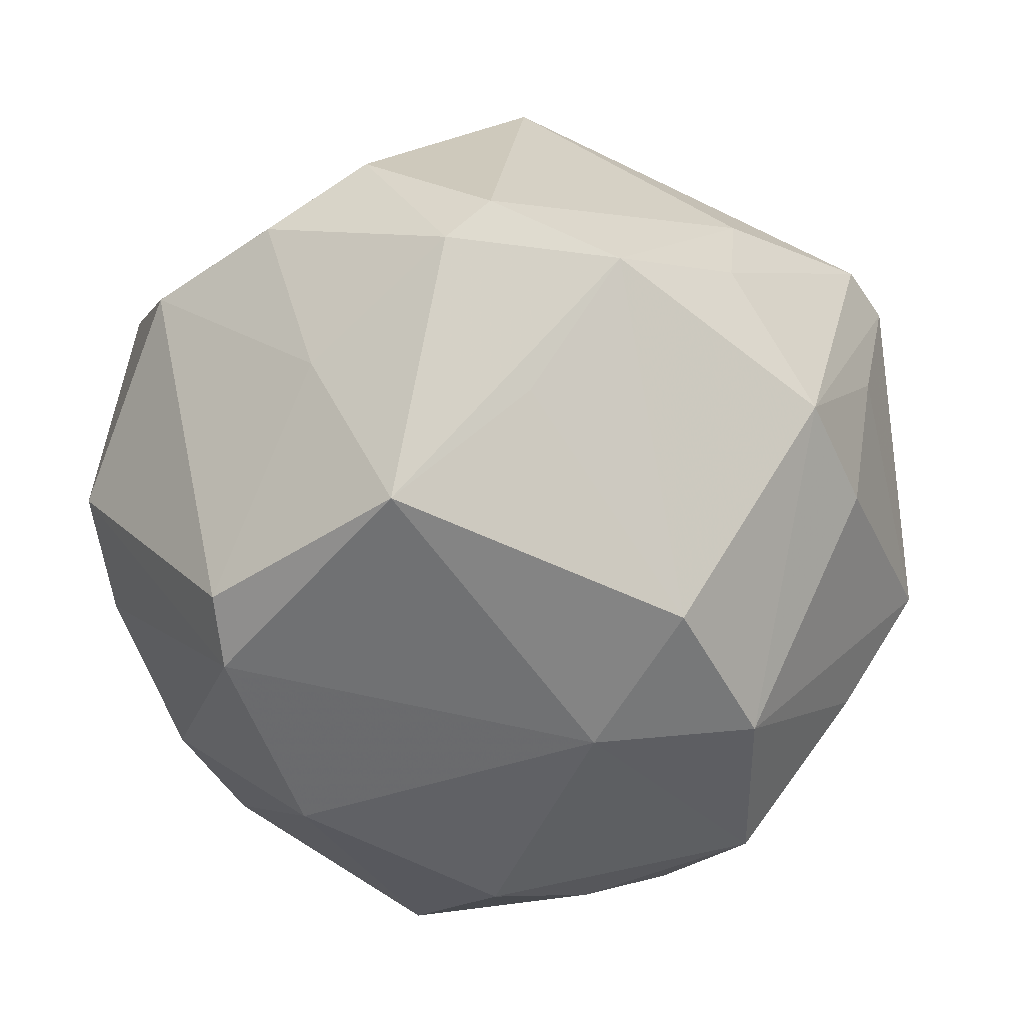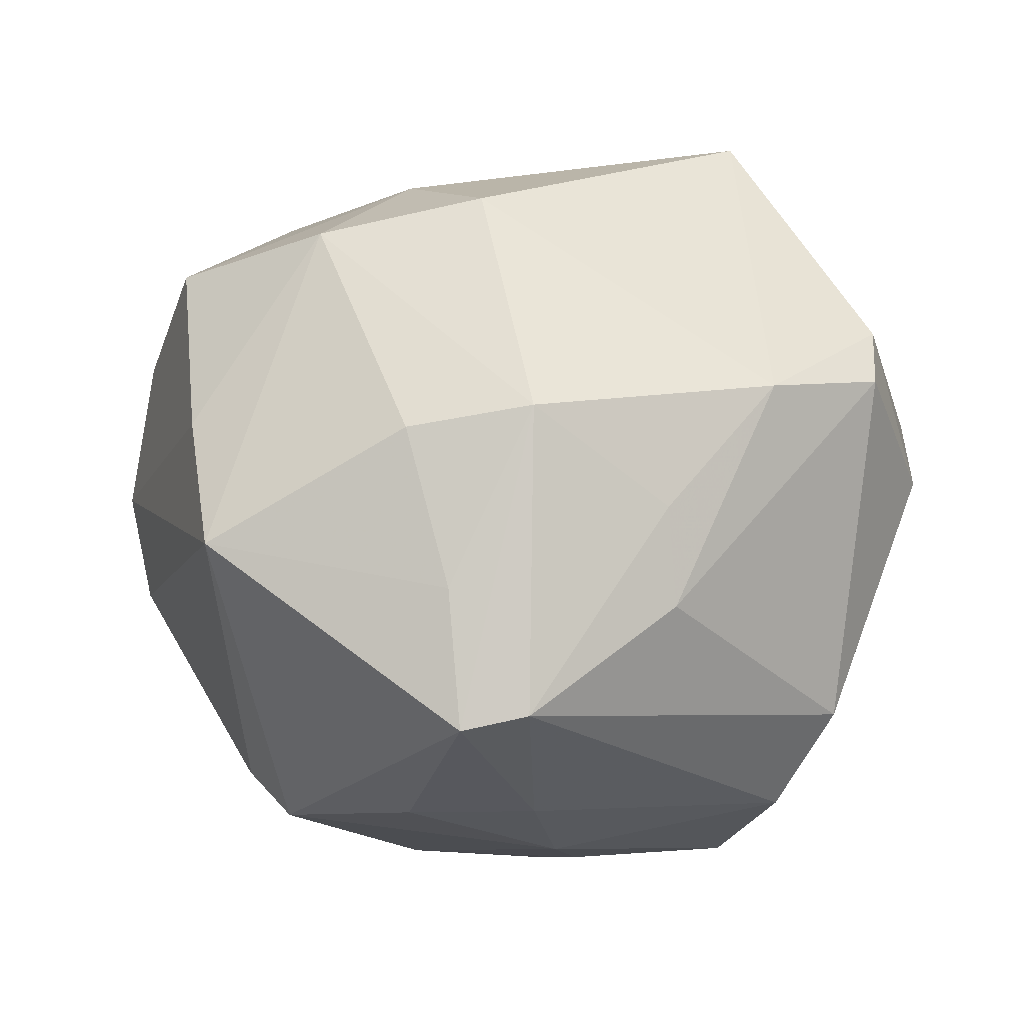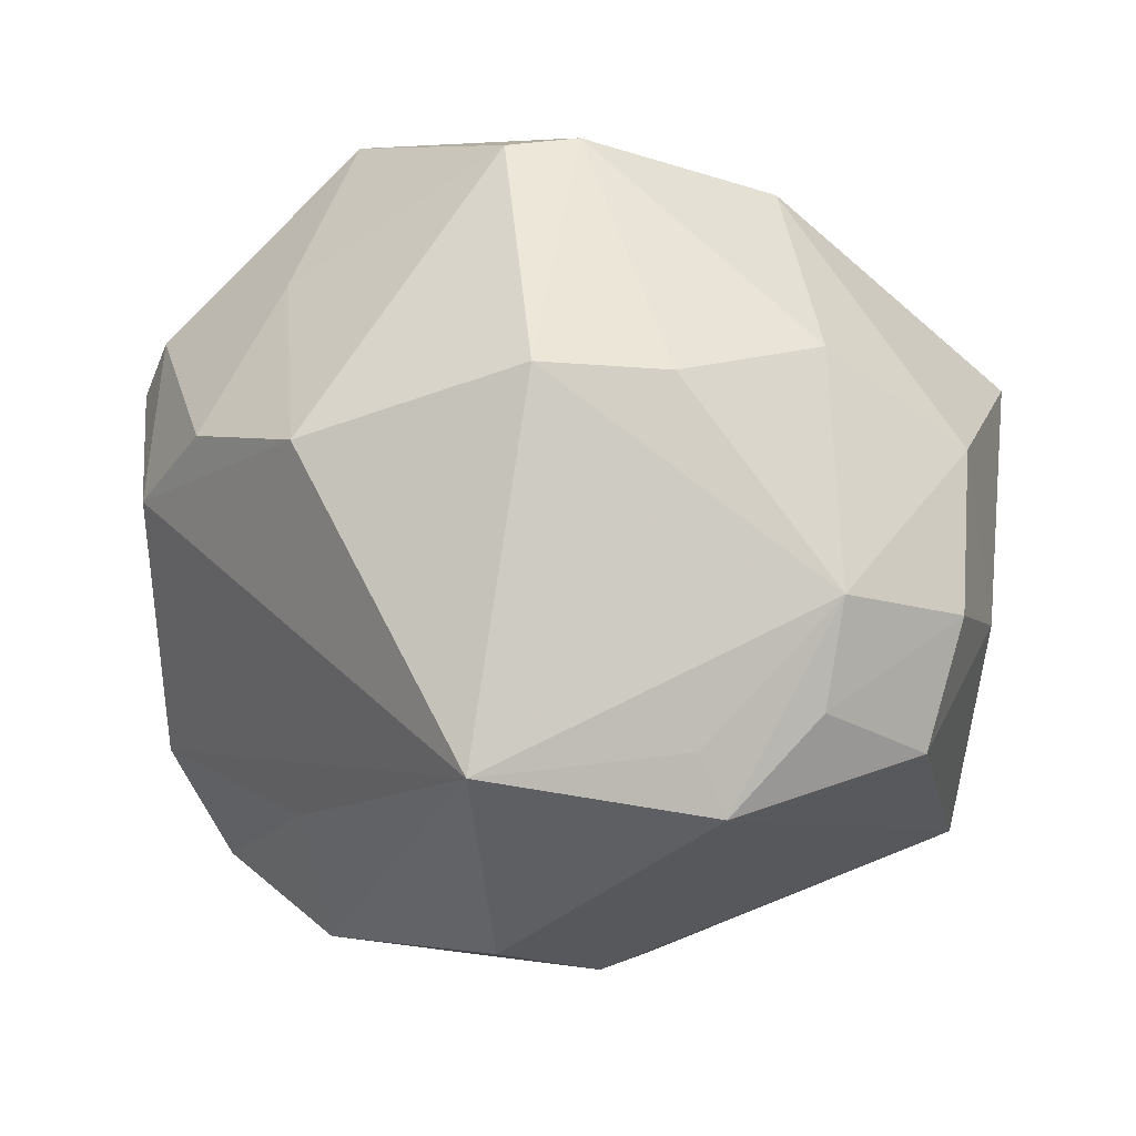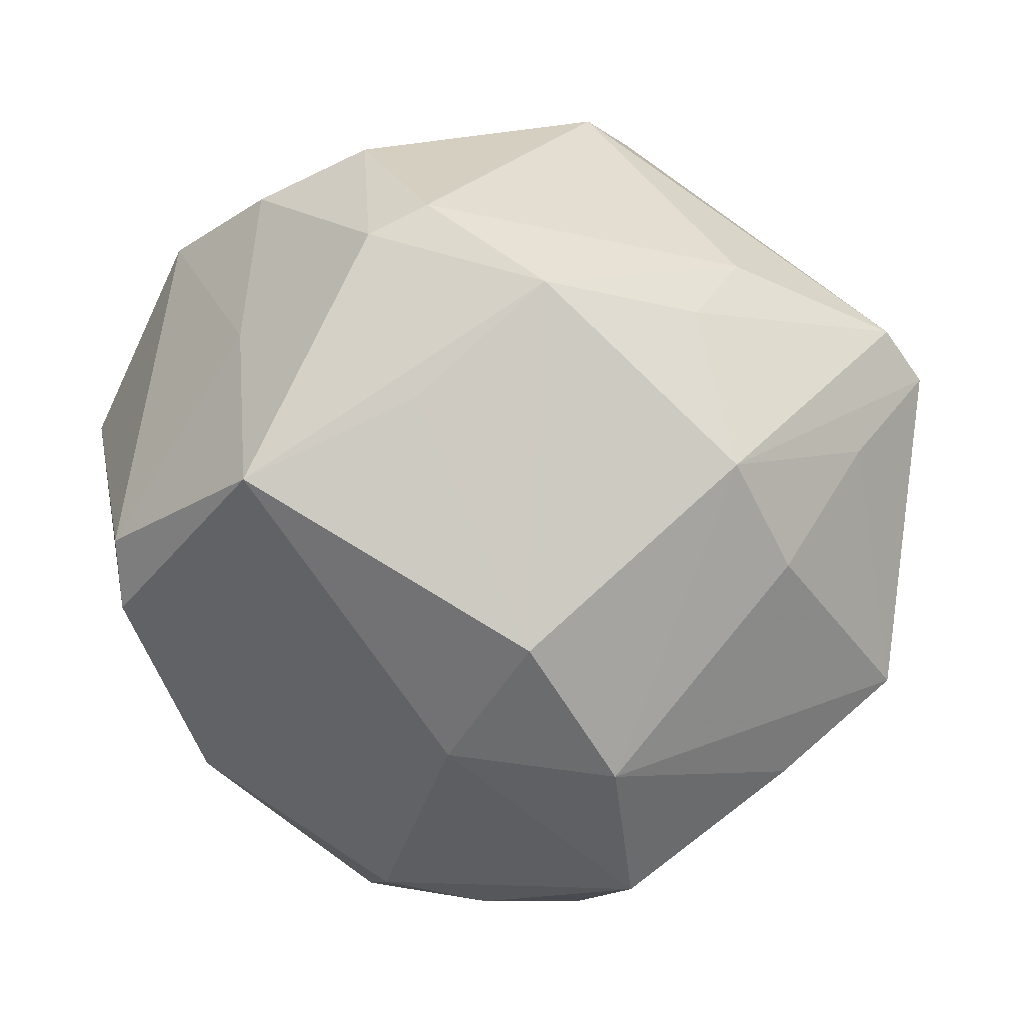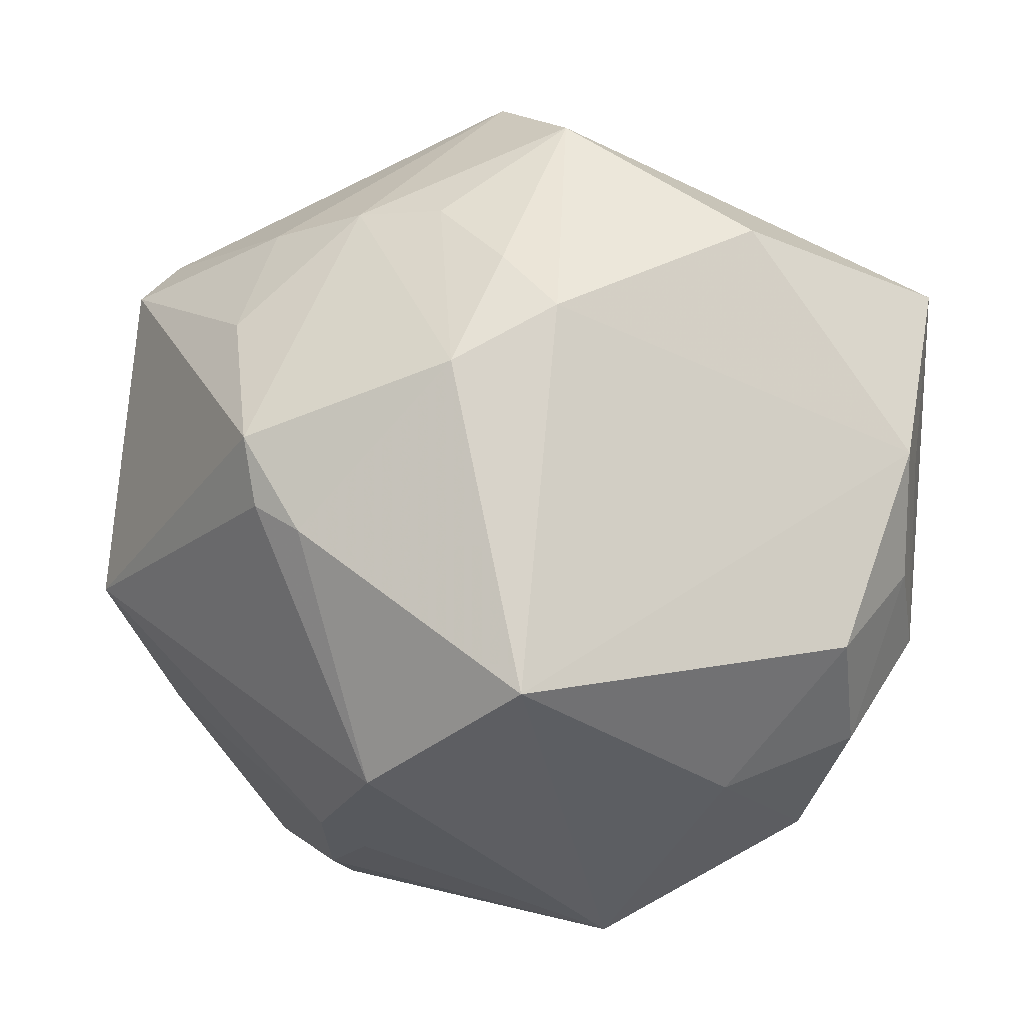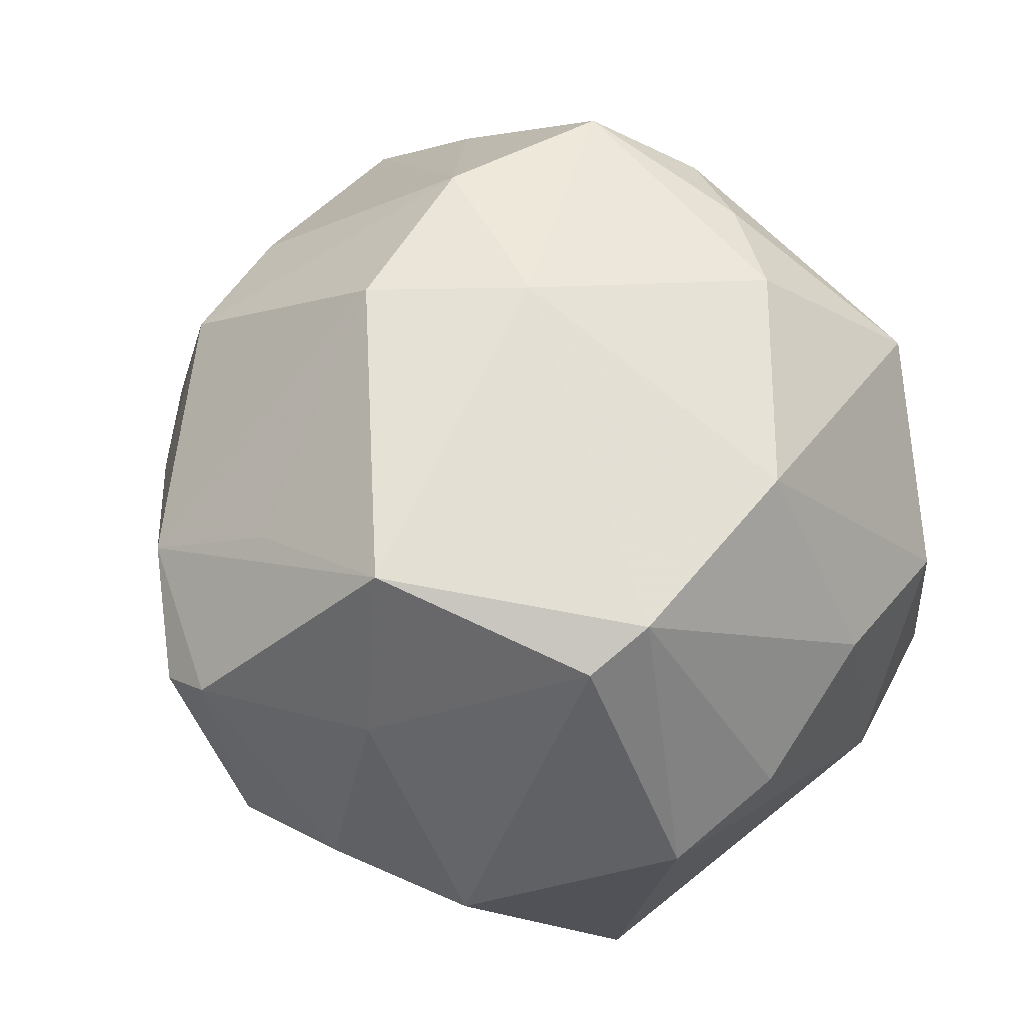
<metadata>
{"format":"obj","ext":"obj","renderer":"f3d","projection":"perspective","resolution":1024,"background":"white","views":[{"elev":26.7,"azim":1.3,"up":"+Y"},{"elev":8.5,"azim":119.9,"up":"+Z"},{"elev":-6.1,"azim":-95.4,"up":"+Z"},{"elev":28.9,"azim":23.9,"up":"+Y"},{"elev":-34.3,"azim":179.0,"up":"+Y"},{"elev":71.4,"azim":-121.4,"up":"+Z"}]}
</metadata>
<code>
v -0.01835 -0.01801 0.03498
v 0.01157 -0.033 0.02723
v 0.004311 0.03483 -0.02929
v 0.02033 -0.03398 0.02196
v -0.01401 0.02793 -0.02578
v -0.02629 0.009359 0.03726
v -0.02859 -0.03429 0.008395
v 0.04489 0.01893 -0.01477
v -0.04081 -0.004947 0.01336
v -0.02254 0.03805 0.009608
v 0.02617 0.03227 0.006114
v 0.003661 0.04121 -0.01879
v 0.0269 0.03356 -0.003873
v 0.01197 -0.007128 0.03722
v 0.02465 -0.02131 -0.02826
v 0.04832 -0.009184 0.002121
v -0.0346 0.02918 0.007511
v -0.03247 -0.03283 -0.007648
v -0.003373 0.04197 0.02188
v -0.04257 0.01369 -0.0231
v 0.03233 0.005035 -0.02782
v 0.02917 -0.0177 -0.02719
v -0.03959 -0.007071 -0.02061
v 0.01408 0.03824 0.01762
v 0.02879 -0.02575 0.02761
v 0.01086 0.01336 -0.03694
v 0.04057 -0.01638 0.01313
v 0.005229 0.02887 0.02955
v 0.002326 -0.03924 -0.02698
v -0.02144 0.009547 -0.03881
v -0.007916 0.02264 0.04137
v 0.02286 -0.03867 0.001186
v -0.02534 0.00204 0.0384
v 0.0424 0.01612 -0.001135
v 0.03476 0.02147 0.01666
v 0.009481 -0.008438 -0.03962
v -0.01908 -0.03869 -0.00739
v 0.03041 -0.01176 -0.03085
v 0.004387 0.004868 -0.0398
v 0.0176 -0.04044 -0.01097
v -0.007693 -0.04298 0.01769
v 0.0287 -0.007975 0.03277
v 0.01839 -0.03918 0.005587
v -0.03796 -0.01873 -0.01701
v -0.0307 -0.02952 -0.02033
v -0.002373 0.02475 -0.03754
v 0.04003 0.009771 0.0143
v -0.03381 -0.01985 0.01707
v -0.01683 0.02968 0.02535
v 0.02074 0.007197 0.03653
v -0.03987 -0.02028 -0.006494
v 0.02237 -0.03551 0.01637
v -0.001065 -0.002327 -0.04102
v 0.04117 0.02464 -0.01334
v -0.03789 -0.009788 -0.02659
v 0.001648 -0.03019 0.03182
v 0.02875 0.01822 -0.02675
v 0.0009675 0.04411 0.01721
v -0.01249 0.04351 0.00458
v 0.0195 0.01562 -0.03351
v -0.04284 0.008105 0.01357
f 59 12 20
f 17 59 20
f 10 59 17
f 22 38 16
f 34 47 16
f 35 47 34
f 14 50 31
f 24 50 35
f 19 59 10
f 31 24 19
f 61 17 20
f 61 6 17
f 10 17 49
f 31 19 49
f 49 19 10
f 49 6 31
f 17 6 49
f 38 22 15
f 20 12 5
f 5 46 20
f 4 52 25
f 25 2 4
f 41 52 4
f 4 2 41
f 33 61 9
f 6 61 33
f 31 6 33
f 33 14 31
f 1 14 33
f 37 29 41
f 41 1 7
f 7 37 41
f 18 37 7
f 29 37 45
f 45 37 18
f 9 61 51
f 18 7 51
f 20 23 51
f 51 61 20
f 42 14 25
f 50 14 42
f 25 27 42
f 42 47 35
f 35 50 42
f 16 47 42
f 42 27 16
f 56 2 25
f 25 14 56
f 56 14 1
f 56 1 41
f 41 2 56
f 31 50 28
f 28 24 31
f 50 24 28
f 12 59 58
f 59 19 58
f 58 19 24
f 58 13 12
f 24 13 58
f 40 15 22
f 40 22 16
f 29 15 40
f 41 29 40
f 12 13 54
f 3 5 12
f 46 5 3
f 12 54 3
f 3 54 57
f 46 3 60
f 60 3 57
f 57 21 60
f 60 21 38
f 20 46 30
f 9 51 48
f 48 51 7
f 48 7 1
f 48 33 9
f 1 33 48
f 55 51 23
f 55 23 20
f 20 30 55
f 29 45 55
f 44 45 18
f 18 51 44
f 44 55 45
f 51 55 44
f 32 40 16
f 16 27 32
f 25 52 32
f 32 27 25
f 11 13 24
f 11 54 13
f 11 24 35
f 35 54 11
f 57 54 8
f 8 21 57
f 38 21 8
f 8 34 16
f 16 38 8
f 35 34 8
f 8 54 35
f 26 39 46
f 46 60 26
f 36 15 29
f 38 15 36
f 39 26 36
f 36 60 38
f 36 26 60
f 29 55 53
f 53 55 30
f 53 36 29
f 39 36 53
f 46 39 53
f 53 30 46
f 41 40 43
f 40 32 43
f 43 52 41
f 43 32 52

</code>
